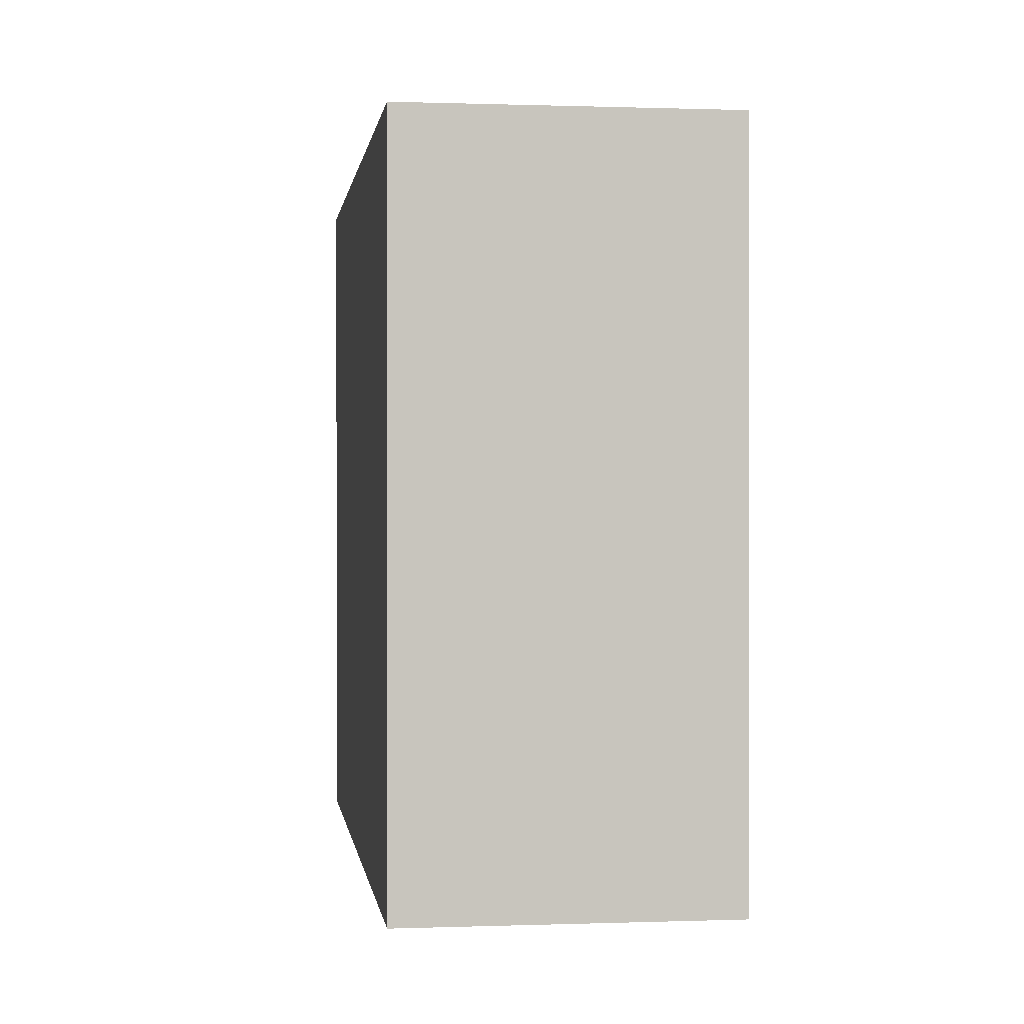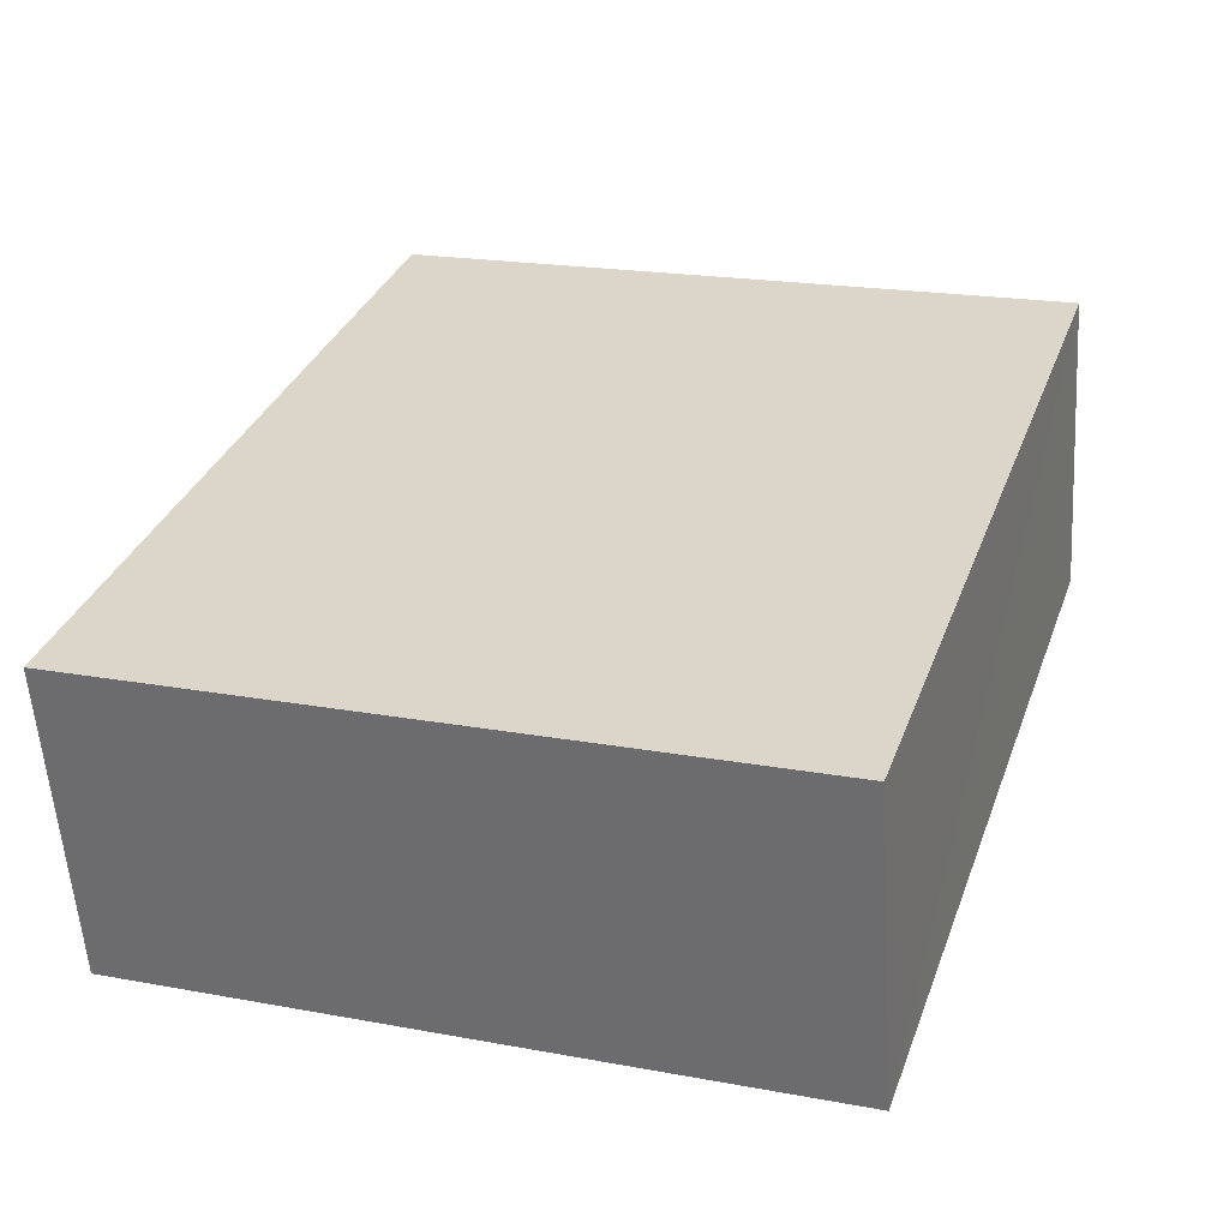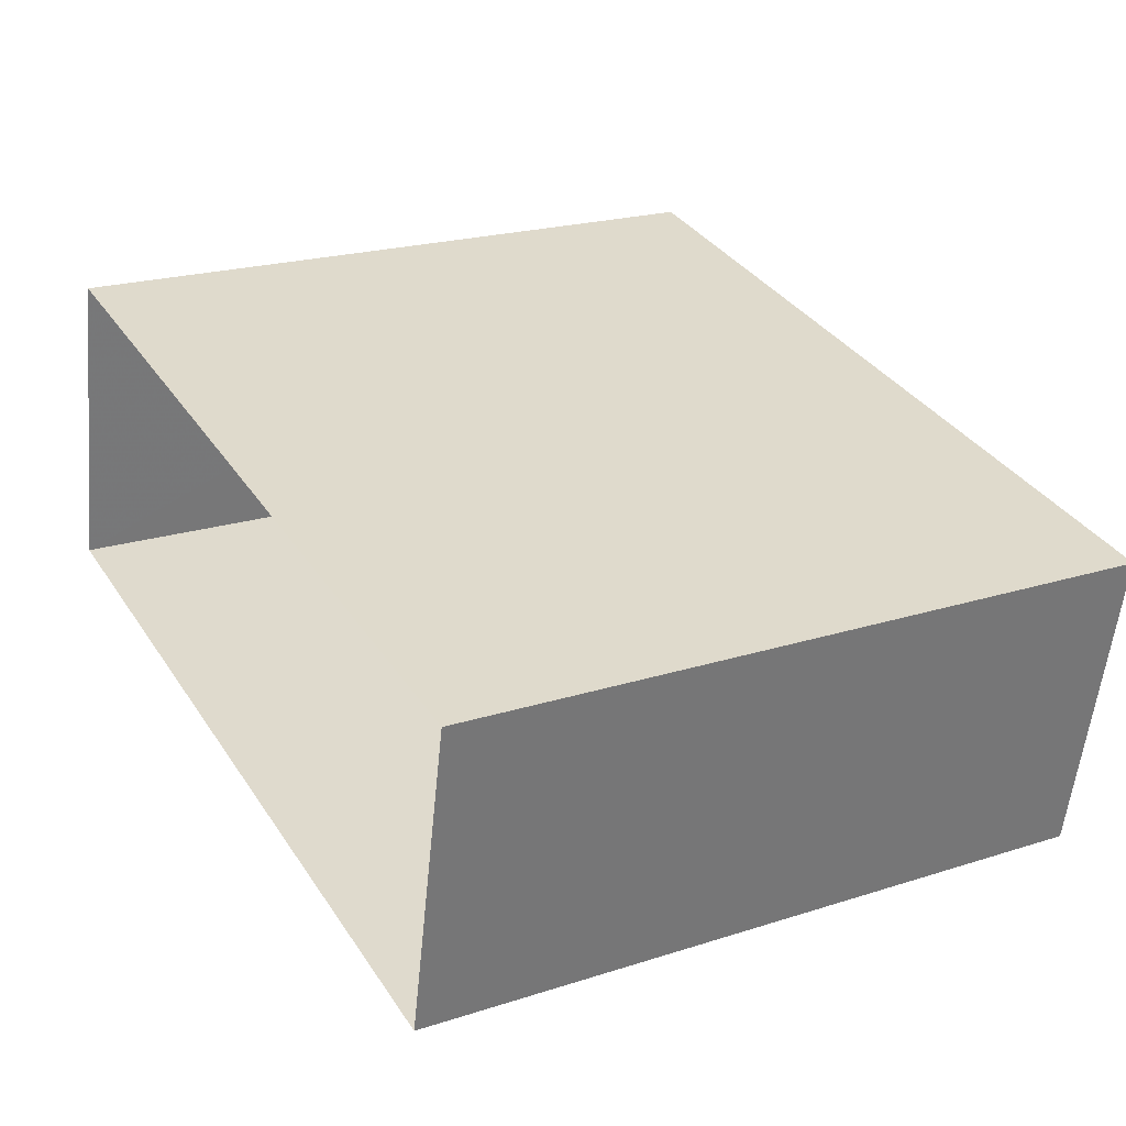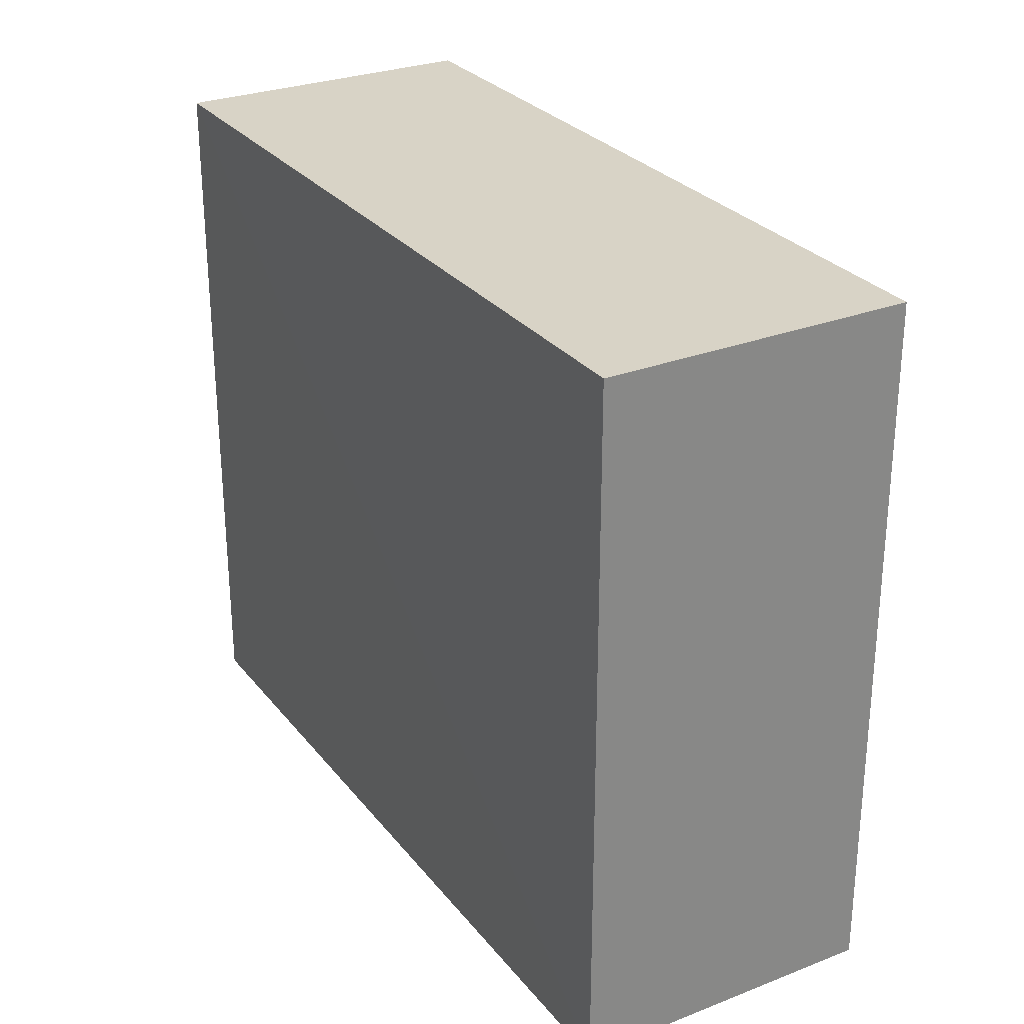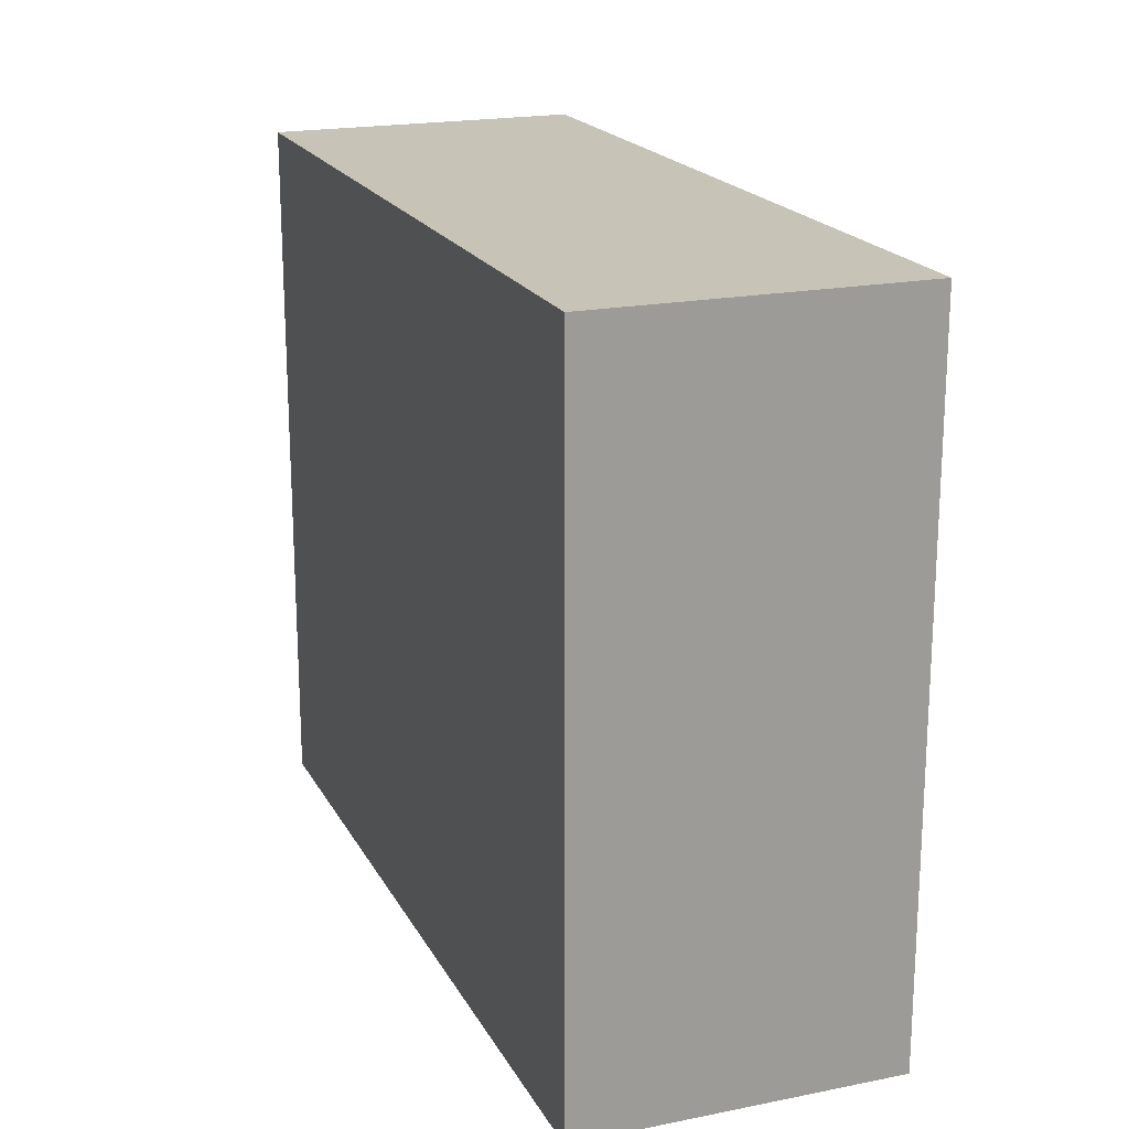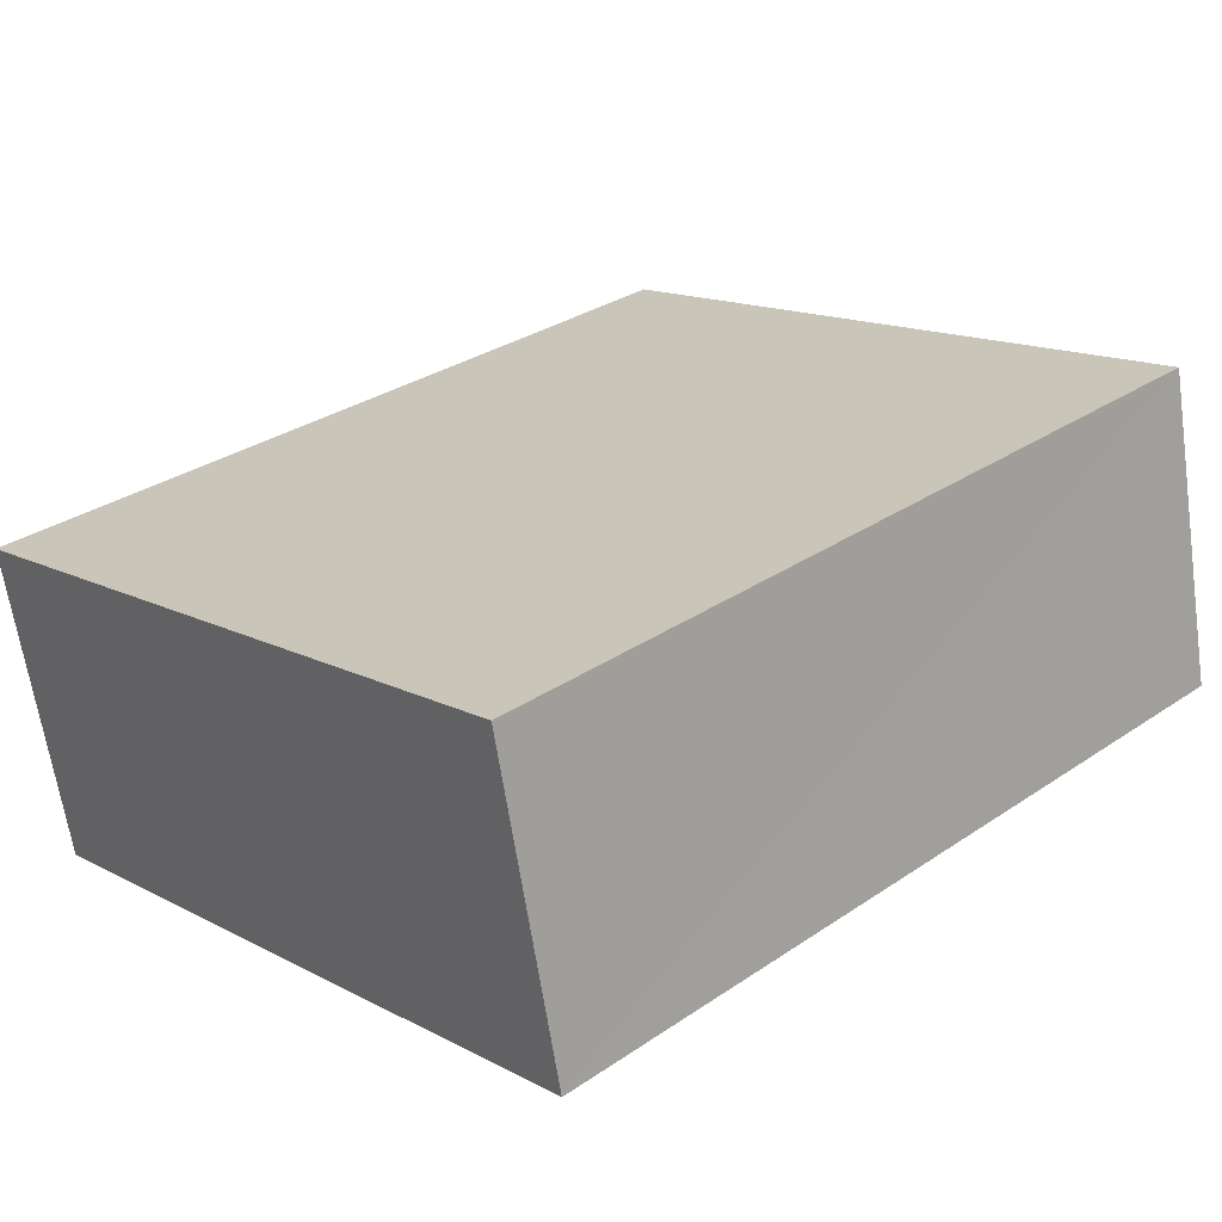
<metadata>
{"format":"obj","ext":"obj","renderer":"f3d","projection":"perspective","resolution":1024,"background":"white","views":[{"elev":0.4,"azim":-85.9,"up":"+Z"},{"elev":20.3,"azim":-71.2,"up":"+Y"},{"elev":21.4,"azim":-119.4,"up":"+Y"},{"elev":28.1,"azim":-108.5,"up":"+Z"},{"elev":19.6,"azim":-99.1,"up":"+Z"},{"elev":14.4,"azim":-42.2,"up":"+Y"}]}
</metadata>
<code>
v 1.244e+05 7.854e+05 17.1
v 1.244e+05 7.854e+05 17.1
v 1.244e+05 7.854e+05 17.1
v 1.244e+05 7.854e+05 17.1
v 1.244e+05 7.854e+05 23.12
v 1.244e+05 7.854e+05 23.12
v 1.244e+05 7.854e+05 23.12
v 1.244e+05 7.854e+05 23.12
f 1 2 3
f 4 1 3
f 5 6 7
f 8 5 7
f 7 4 3
f 7 6 4
f 6 1 4
f 6 5 1
f 8 2 1
f 5 8 1
f 7 3 2
f 8 7 2

</code>
